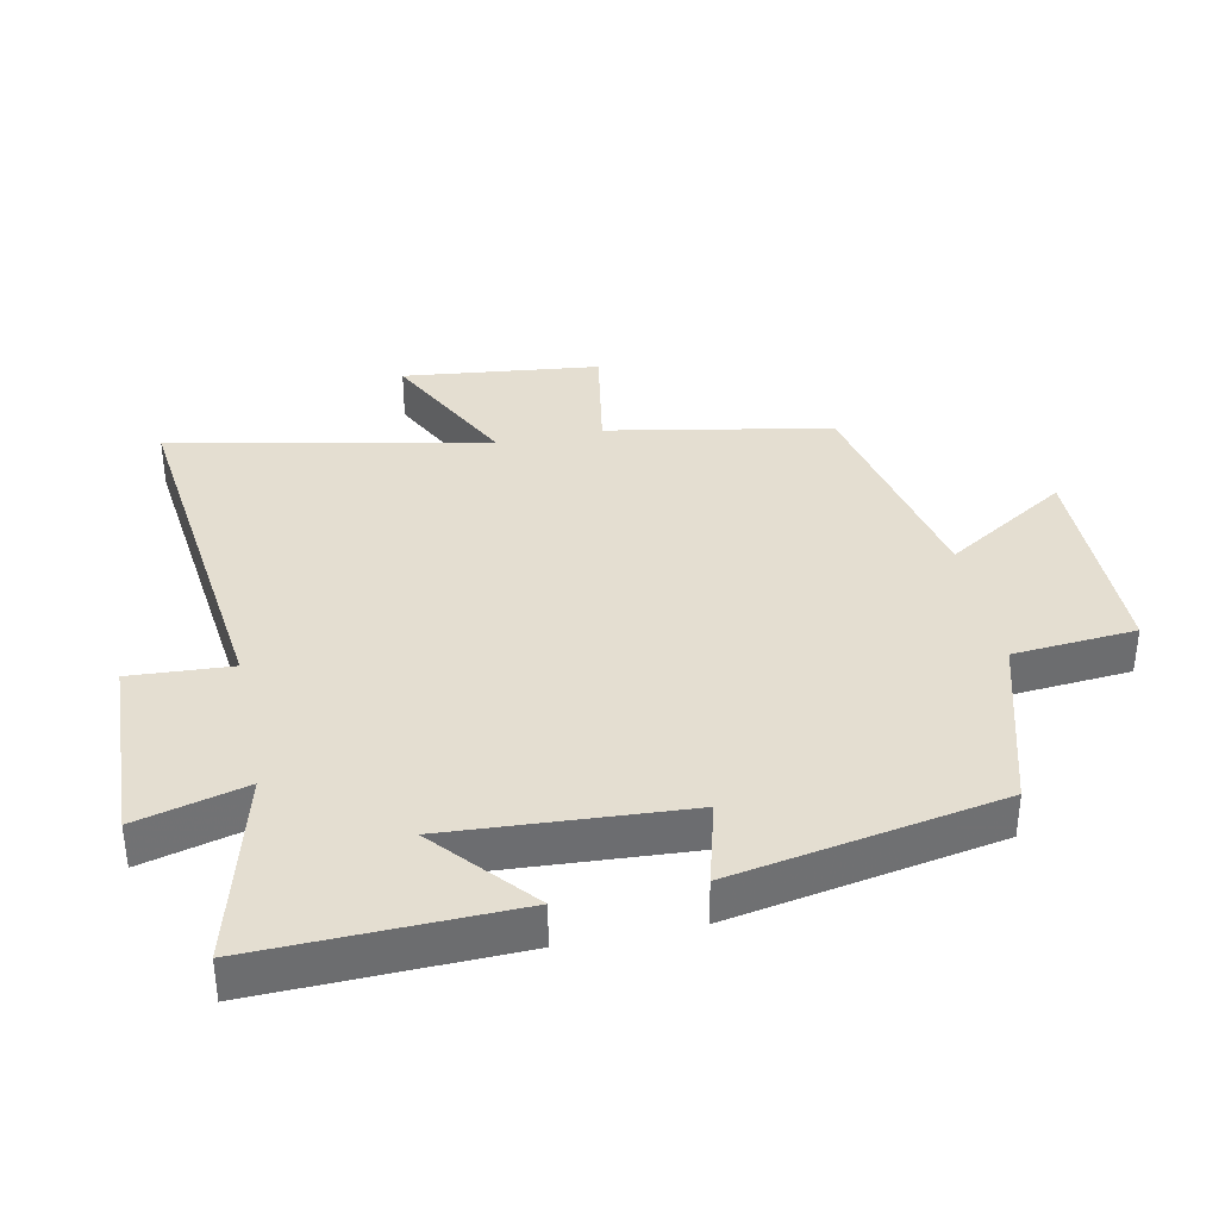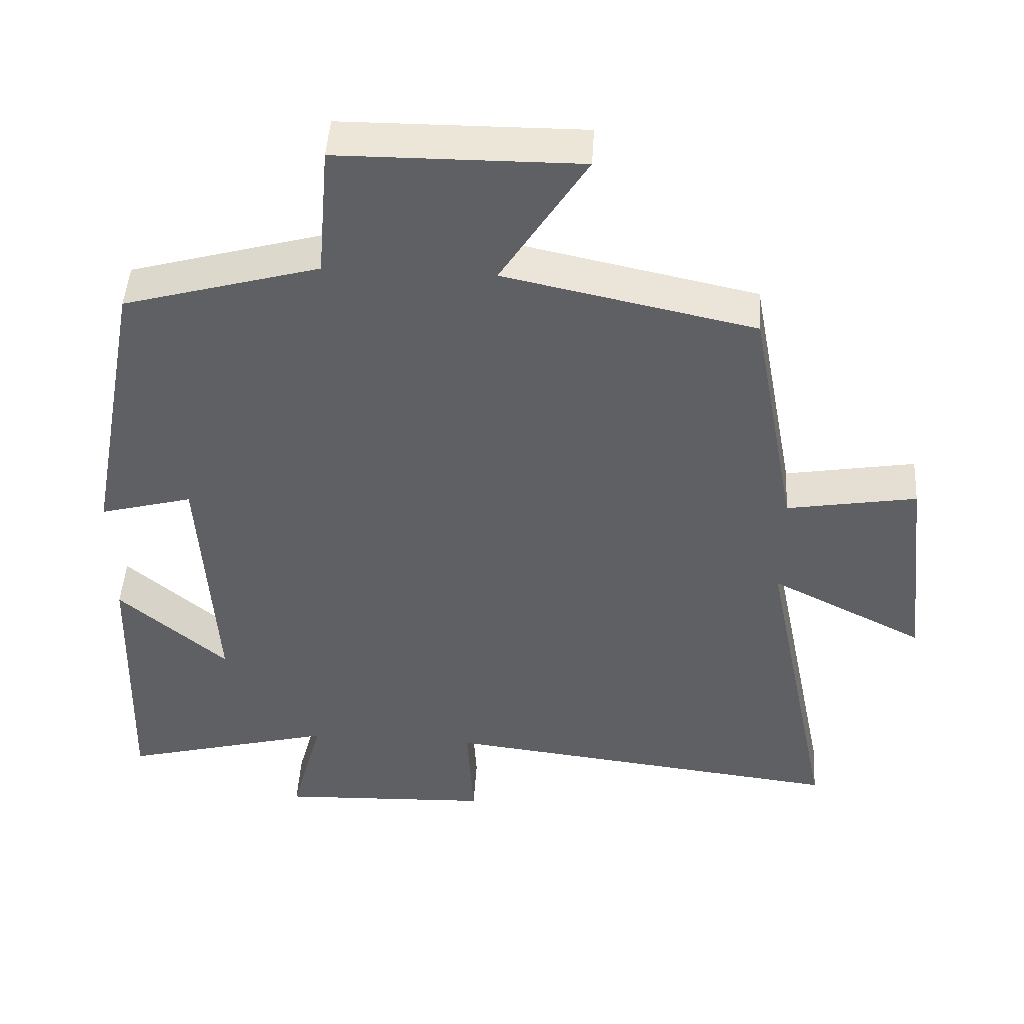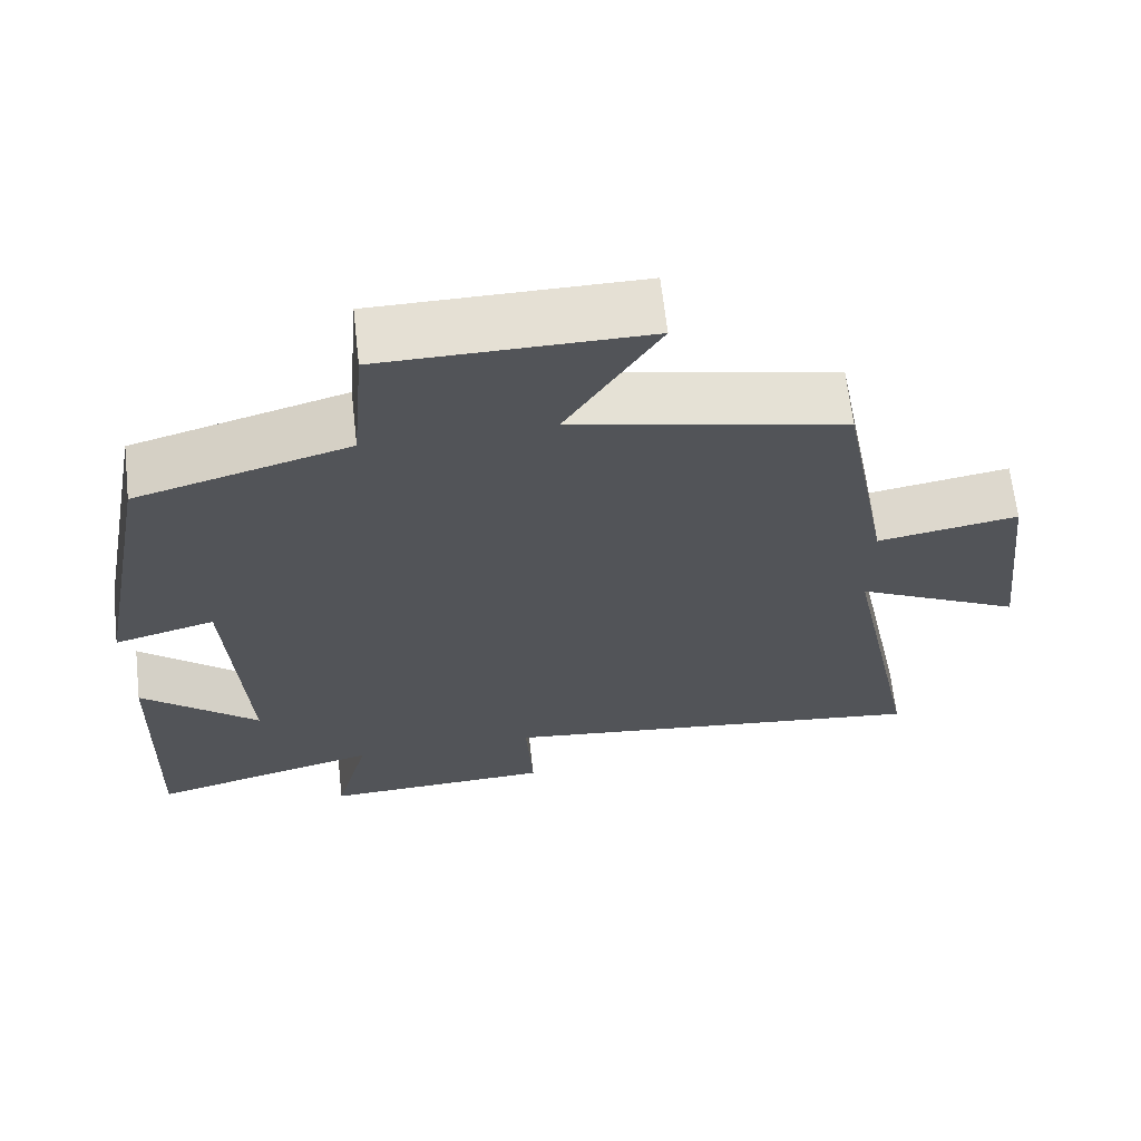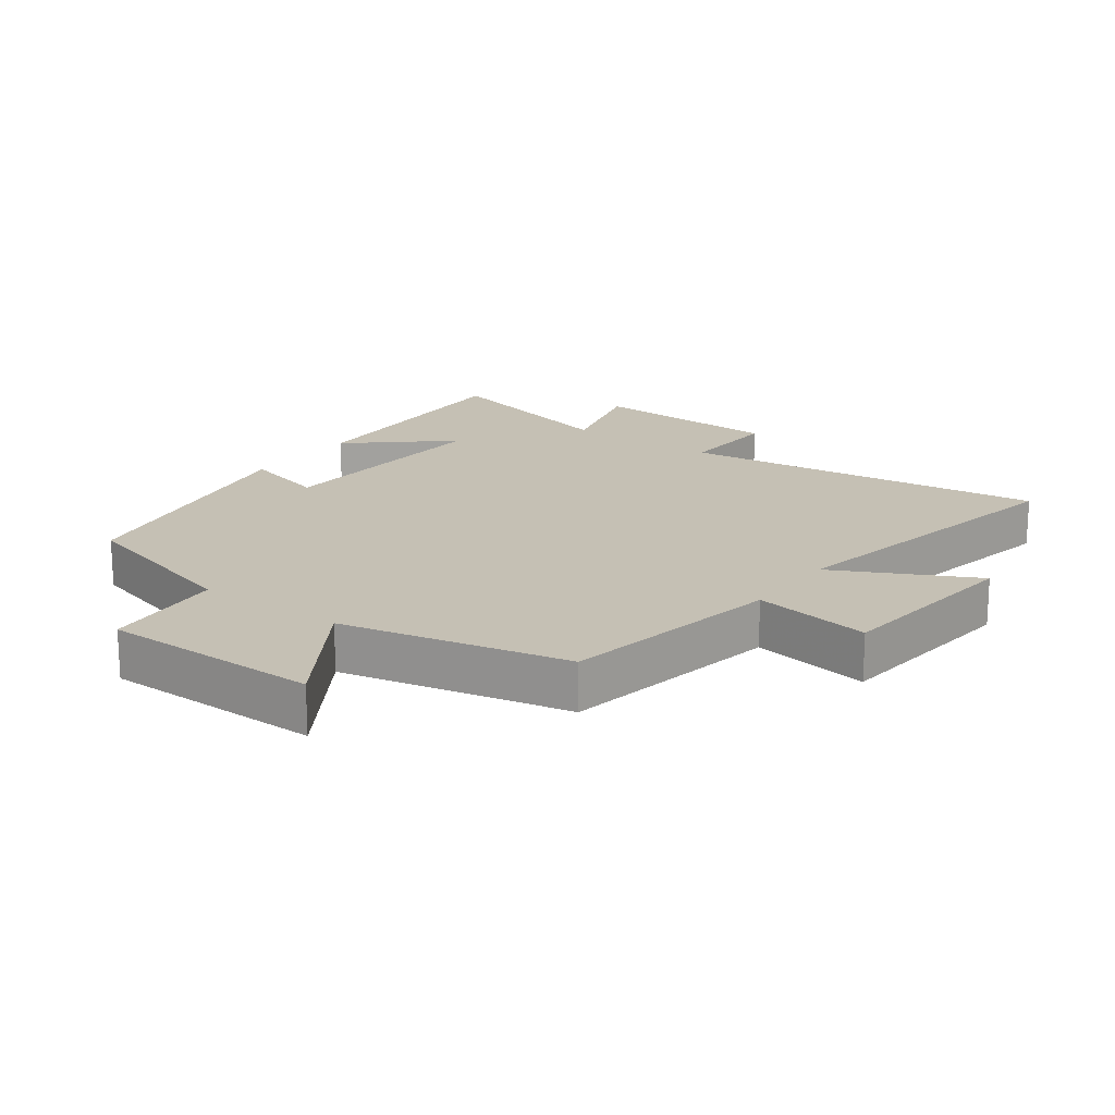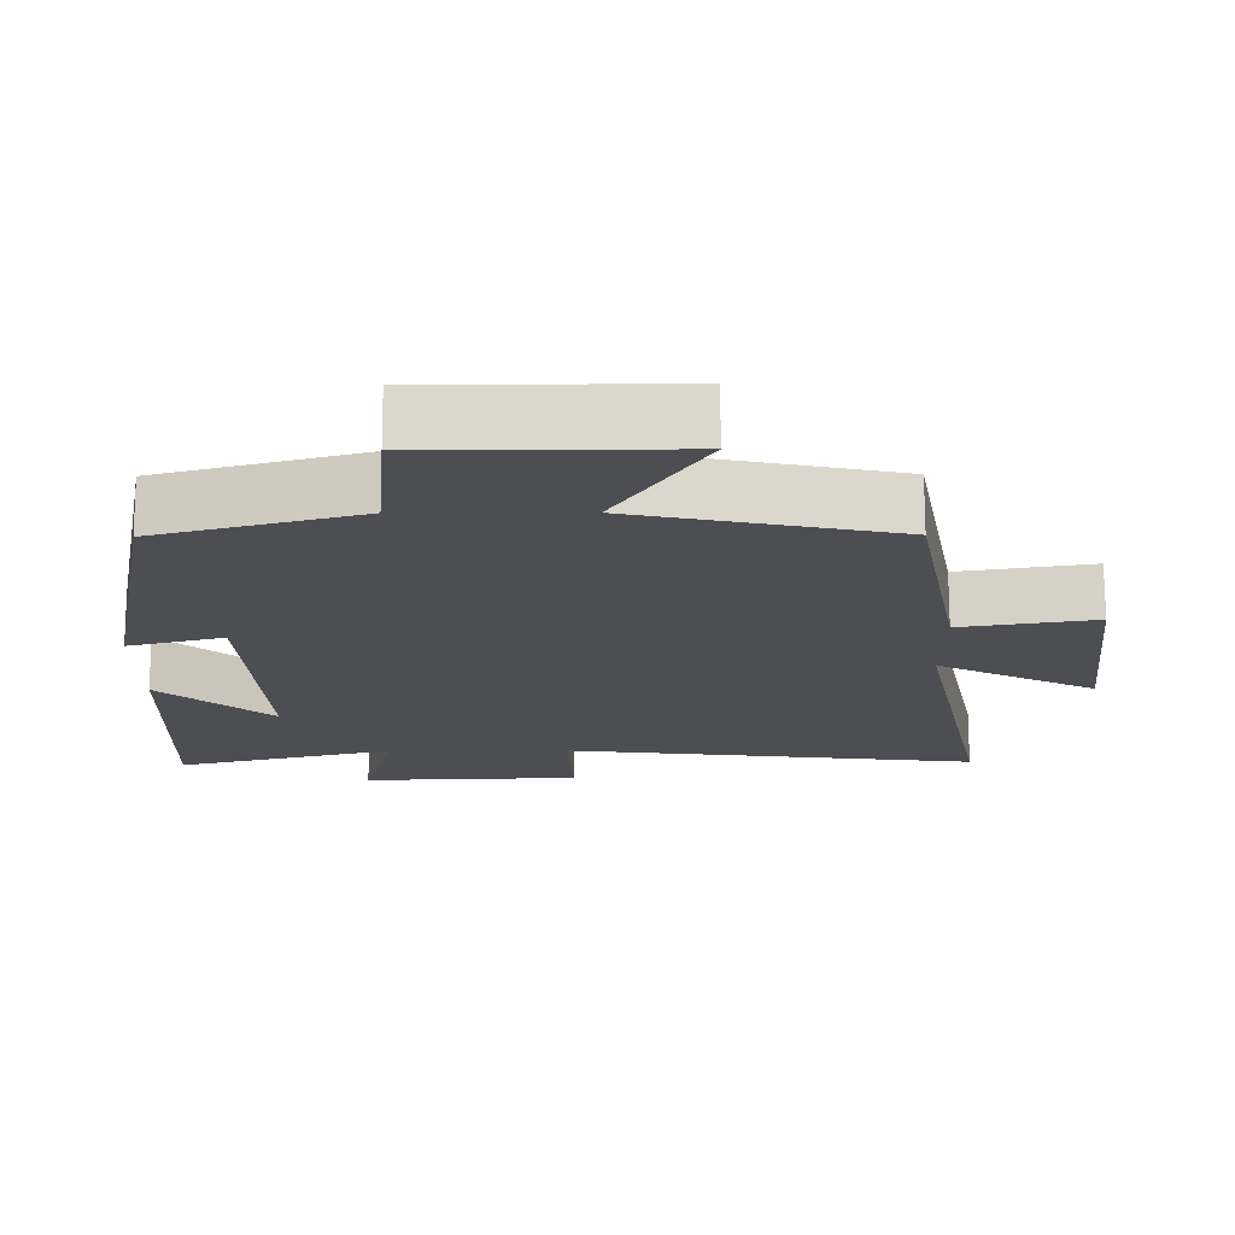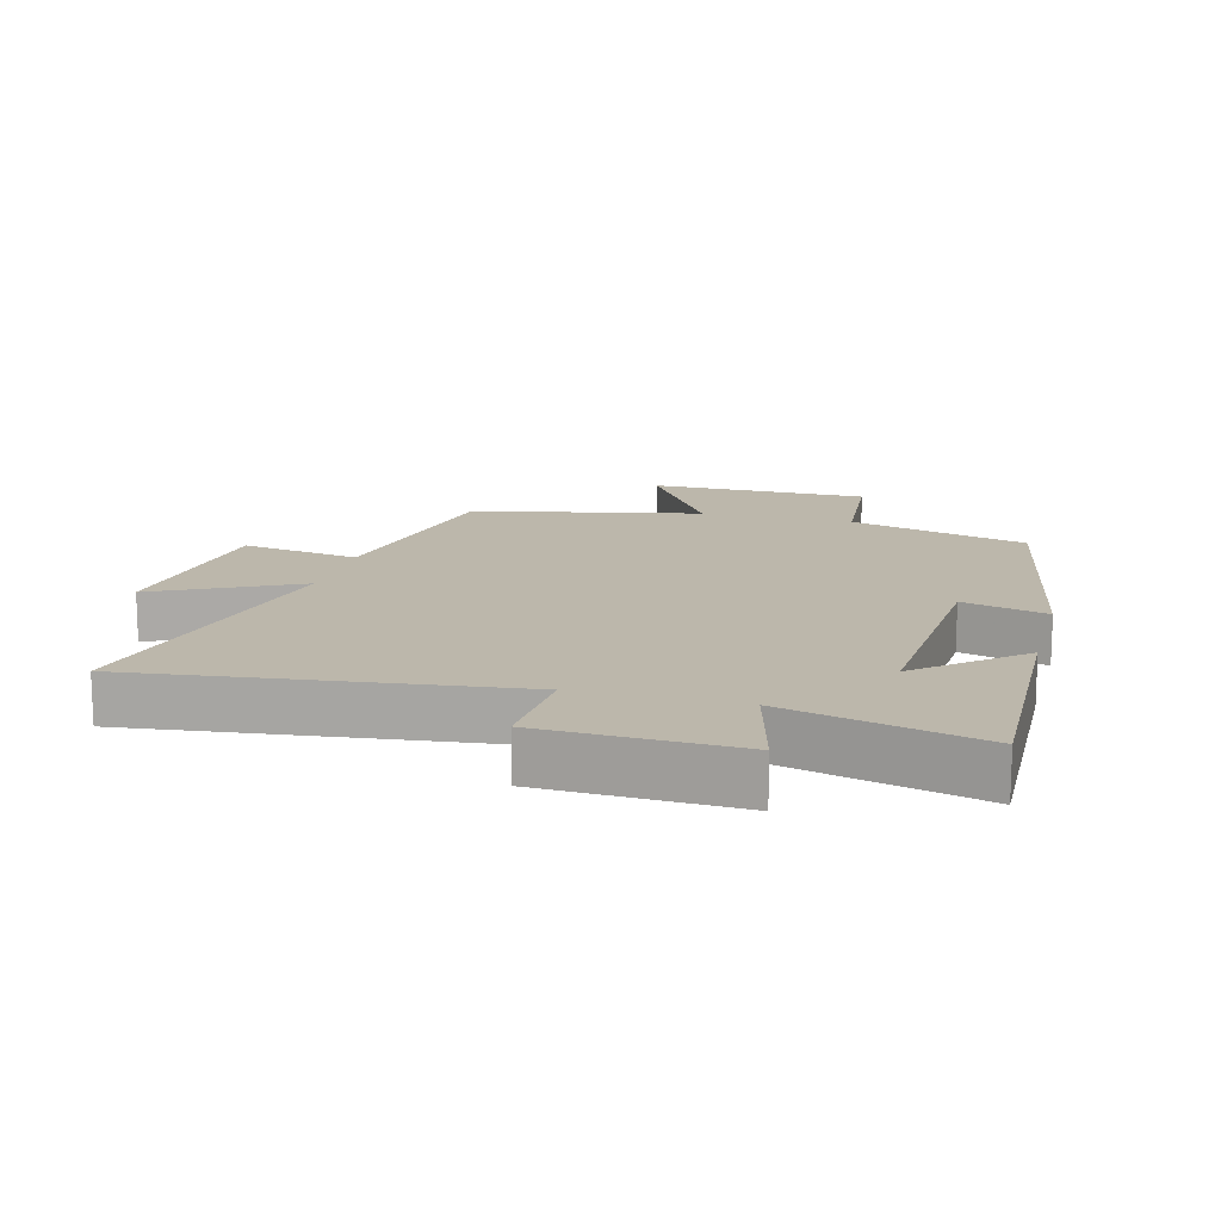
<metadata>
{"format":"obj","ext":"obj","renderer":"f3d","projection":"perspective","resolution":1024,"background":"white","views":[{"elev":36.4,"azim":-101.6,"up":"+Y"},{"elev":46.5,"azim":3.5,"up":"+Z"},{"elev":65.7,"azim":-6.5,"up":"+Z"},{"elev":18.4,"azim":36.0,"up":"+Y"},{"elev":72.8,"azim":-0.1,"up":"+Z"},{"elev":14.4,"azim":-165.1,"up":"+Y"}]}
</metadata>
<code>
v 0.599 0.07 -0.567
v 0.031 0.07 -0.5
v 0.04 0.07 -0.656
v -0.258 0.07 -0.668
v -0.213 0.07 -0.5
v -0.512 0.07 -0.578
v -0.5 0.07 -0.186
v -0.348 0.07 -0.317
v -0.37 0.07 0.045
v -0.5 0.07 0.01
v -0.423 0.07 0.423
v -0.149 0.07 0.5
v -0.133 0.07 0.689
v 0.205 0.07 0.691
v 0.085 0.07 0.5
v 0.436 0.07 0.425
v 0.5 0.07 0.082
v 0.682 0.07 0.113
v 0.716 0.07 -0.189
v 0.5 0.07 -0.08
v 0.599 0 -0.567
v 0.031 0 -0.5
v 0.04 0 -0.656
v -0.258 0 -0.668
v -0.213 0 -0.5
v -0.512 0 -0.578
v -0.5 0 -0.186
v -0.348 0 -0.317
v -0.37 0 0.045
v -0.5 0 0.01
v -0.423 0 0.423
v -0.149 0 0.5
v -0.133 0 0.689
v 0.205 0 0.691
v 0.085 0 0.5
v 0.436 0 0.425
v 0.5 0 0.082
v 0.682 0 0.113
v 0.716 0 -0.189
v 0.5 0 -0.08
f 17 18 19 20
f 15 16 17 20
f 15 20 1 2
f 12 13 14 15
f 12 15 2
f 9 10 11 12
f 8 9 12 2
f 5 6 7 8
f 5 8 2 3
f 3 4 5
f 40 39 38 37
f 40 37 36 35
f 22 21 40 35
f 35 34 33 32
f 22 35 32
f 32 31 30 29
f 22 32 29 28
f 28 27 26 25
f 23 22 28 25
f 25 24 23
f 1 21 22 2
f 2 22 23 3
f 3 23 24 4
f 4 24 25 5
f 5 25 26 6
f 6 26 27 7
f 7 27 28 8
f 8 28 29 9
f 9 29 30 10
f 10 30 31 11
f 11 31 32 12
f 12 32 33 13
f 13 33 34 14
f 14 34 35 15
f 15 35 36 16
f 16 36 37 17
f 17 37 38 18
f 18 38 39 19
f 19 39 40 20
f 20 40 21 1

</code>
